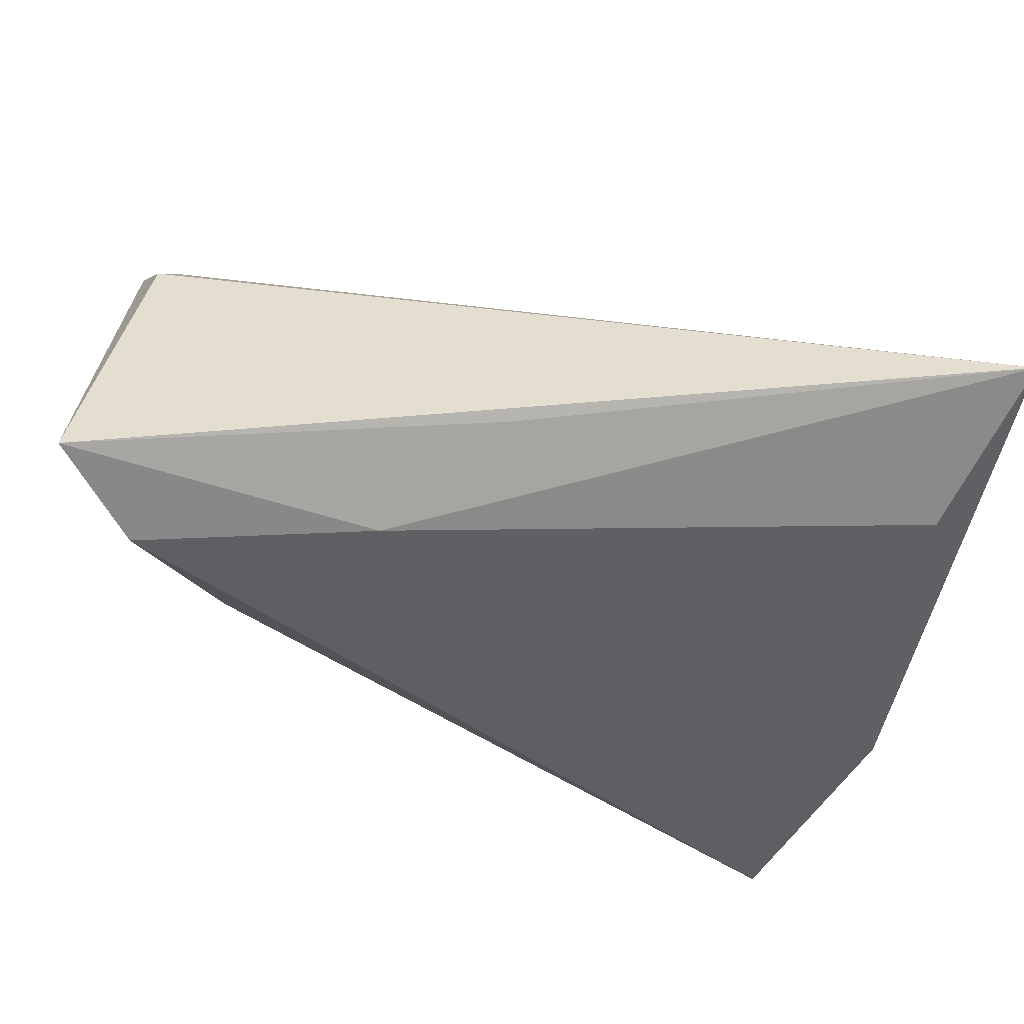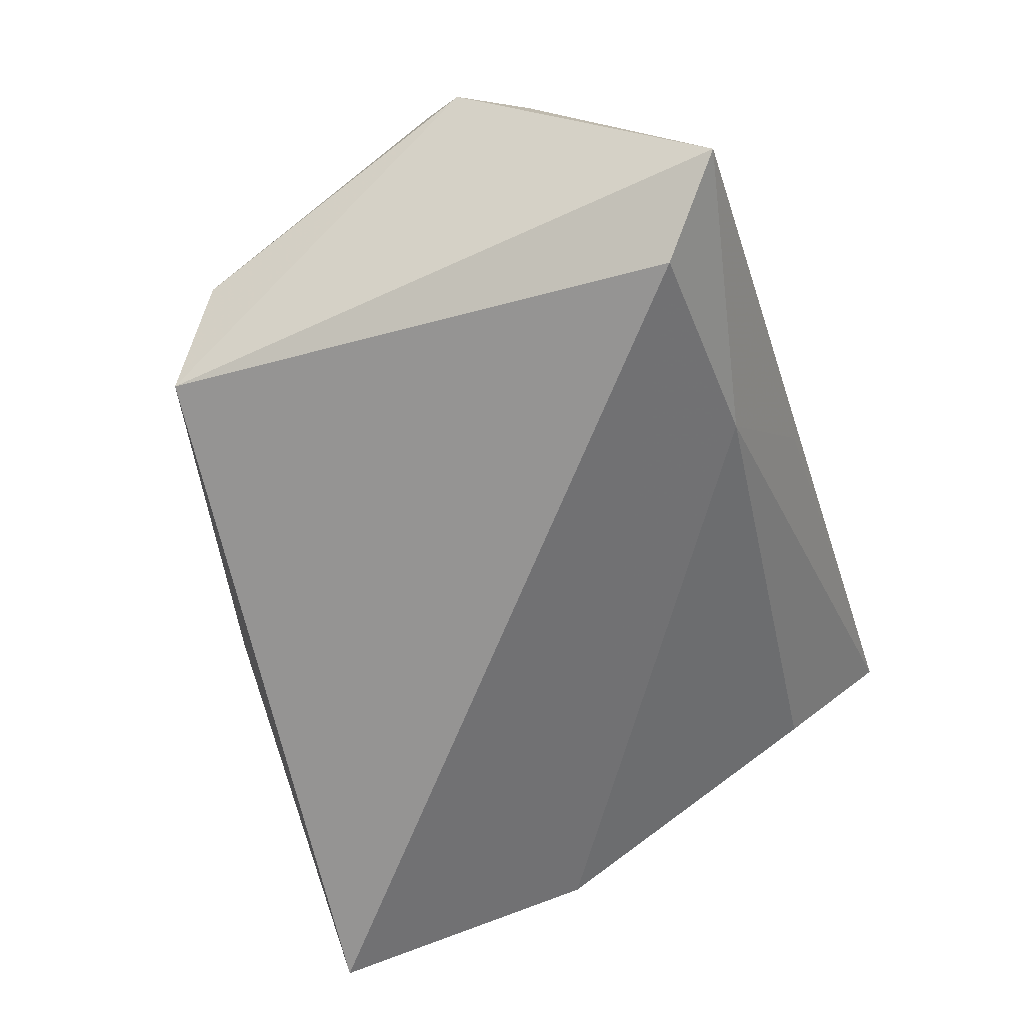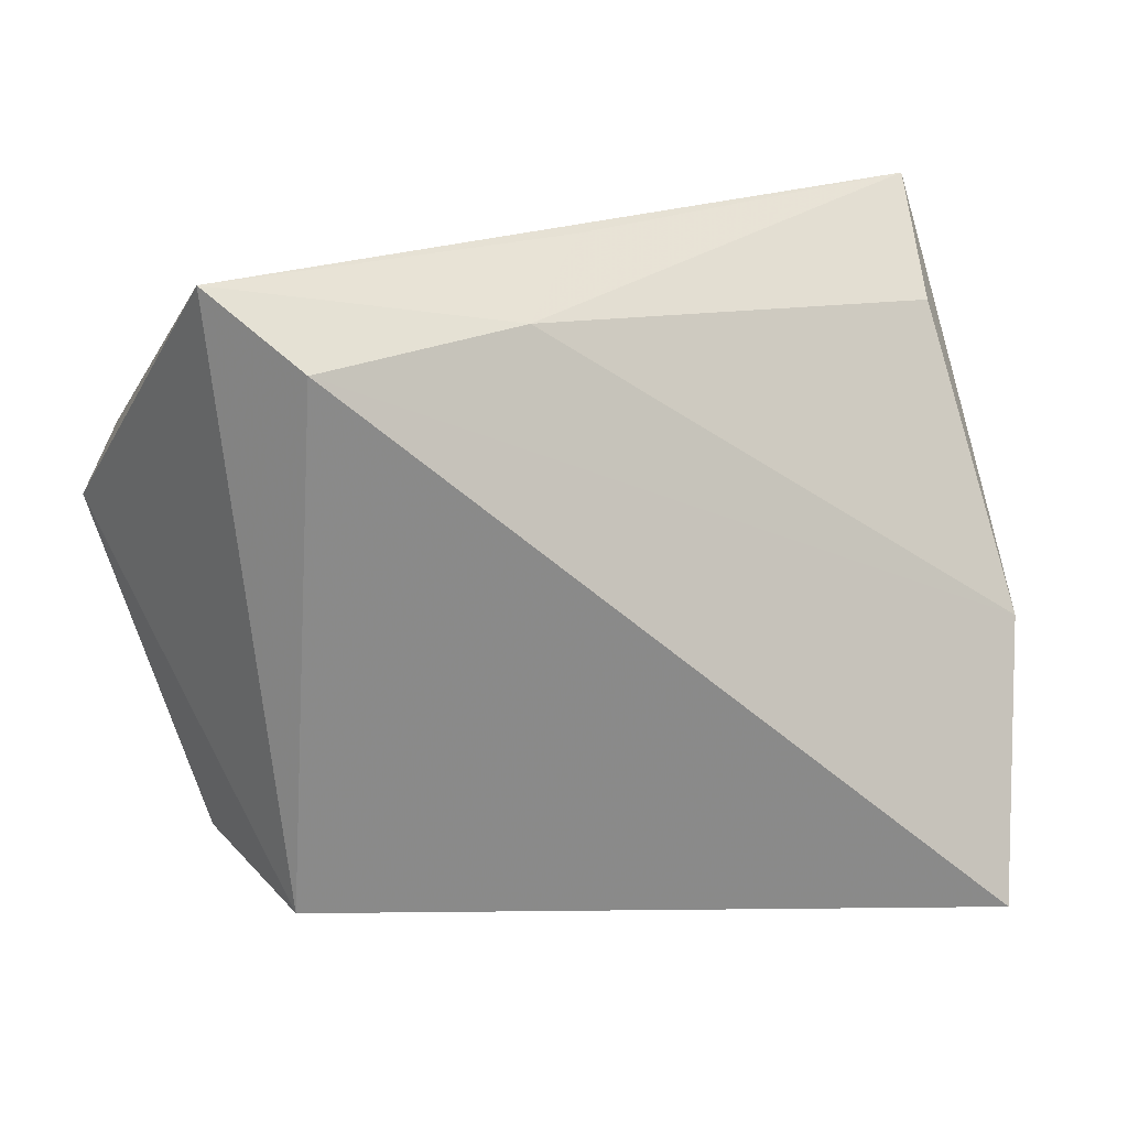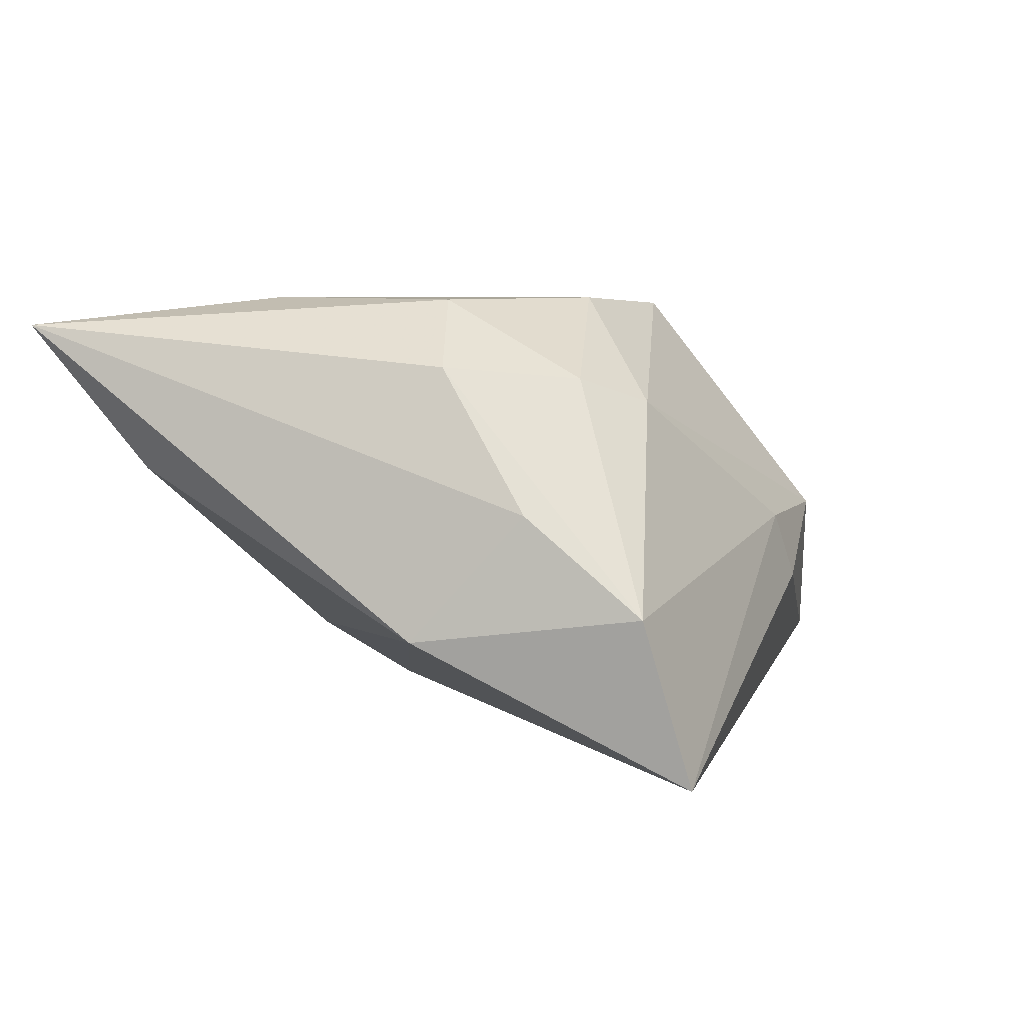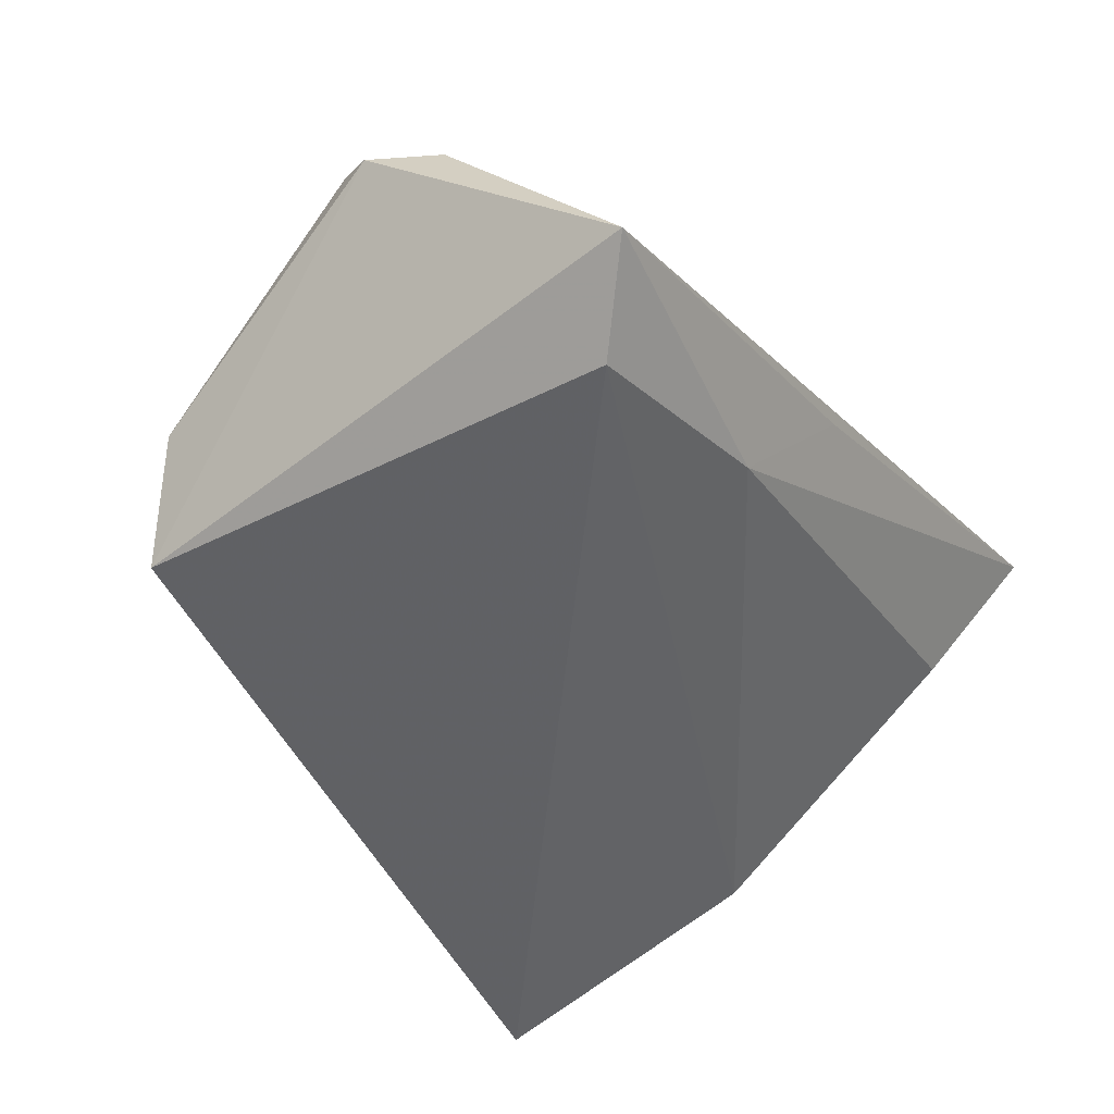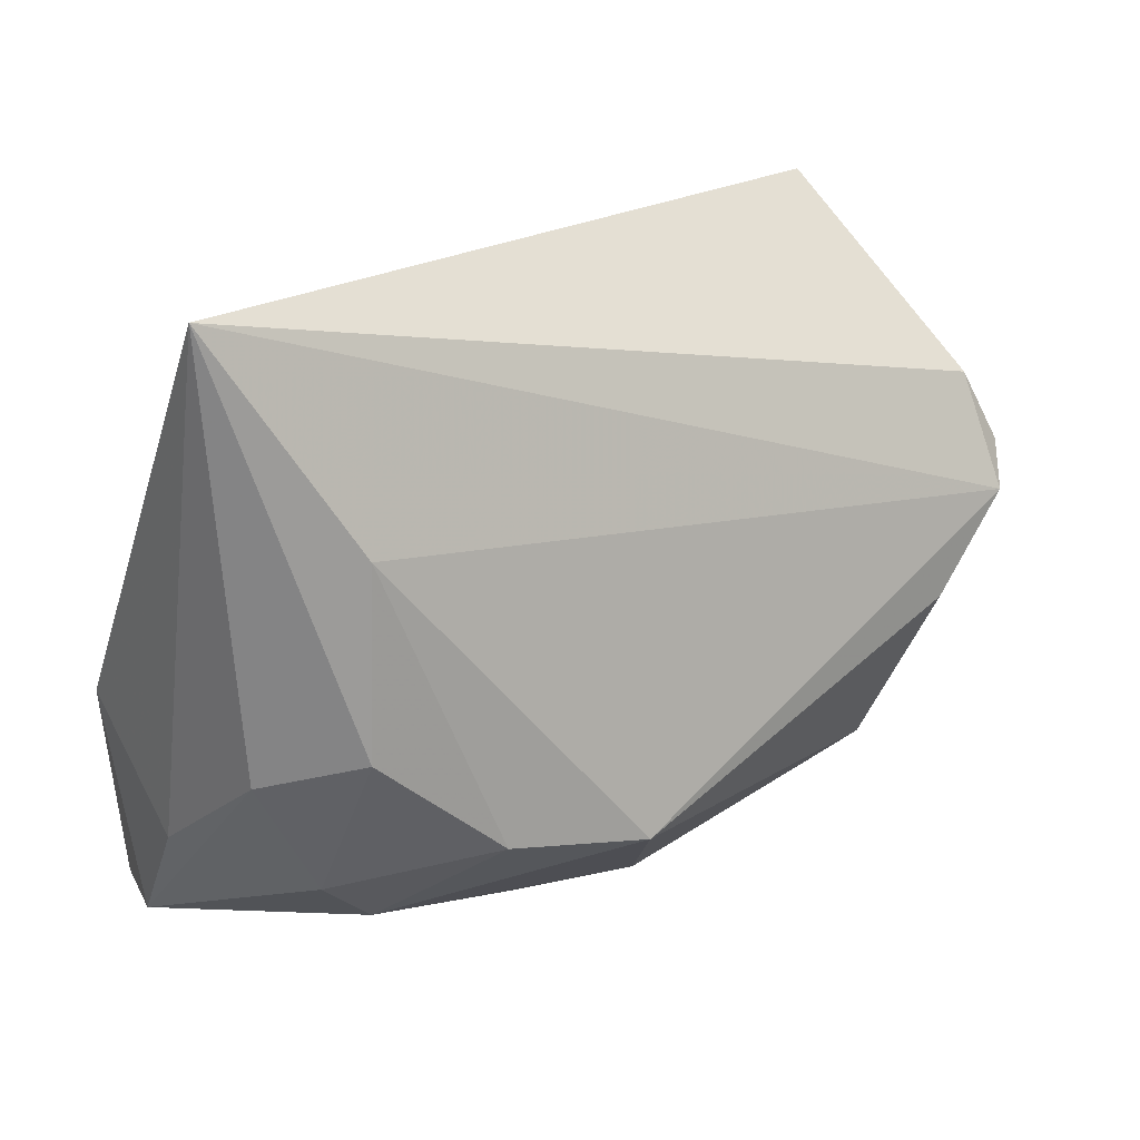
<metadata>
{"format":"obj","ext":"obj","renderer":"f3d","projection":"perspective","resolution":1024,"background":"white","views":[{"elev":72.0,"azim":-159.8,"up":"+Y"},{"elev":-65.4,"azim":108.8,"up":"+Z"},{"elev":17.6,"azim":161.2,"up":"+Y"},{"elev":3.3,"azim":-68.9,"up":"+Z"},{"elev":-51.2,"azim":125.0,"up":"+Z"},{"elev":18.5,"azim":-29.4,"up":"+Y"}]}
</metadata>
<code>
v -0.0416 -0.03684 -0.02633
v 0.01272 0.03308 -0.01646
v -0.00471 -0.03665 0.001236
v -0.04347 -0.008796 0.01898
v -0.03381 -0.005456 0.02682
v 0.002297 0.03943 -0.001407
v -0.03357 0.01581 0.0275
v -0.02908 -0.02777 0.01519
v -0.03582 -0.02211 0.01776
v -0.04935 0.04013 0.024
v 0.05605 0.01175 0.009823
v 0.05381 0.006862 0.01395
v -0.04597 -0.03265 -0.007702
v 0.03807 -0.02239 0.008979
v 0.04561 -0.02404 -0.002539
v -0.002152 -0.02013 0.0275
v -0.0007282 -0.03792 -0.006299
v 0.03957 -0.02941 -0.01672
v 0.01087 -0.03686 0.002165
v -0.04525 0.02736 0.00755
v -0.04683 -0.01961 0.003057
v 0.05208 0.02002 0.008331
v -0.04918 -0.007226 -0.01079
v 0.04407 -0.004232 0.01601
v -0.01913 -0.01739 0.0275
v 0.03855 0.03177 -0.02673
v 0.04787 0.04013 -0.02112
f 6 10 27
f 27 2 6
f 6 2 10
f 26 2 27
f 27 18 26
f 26 18 1
f 23 26 1
f 2 26 23
f 27 10 22
f 10 12 22
f 7 12 10
f 16 12 7
f 11 18 27
f 27 22 11
f 11 22 12
f 1 18 17
f 18 19 17
f 8 19 16
f 16 19 14
f 10 2 20
f 20 23 10
f 2 23 20
f 10 23 21
f 5 7 10
f 3 17 19
f 19 8 3
f 1 17 3
f 15 19 18
f 15 14 19
f 12 14 15
f 18 11 15
f 15 11 12
f 24 12 16
f 16 14 24
f 24 14 12
f 10 21 4
f 4 5 10
f 9 5 4
f 16 7 25
f 7 5 25
f 25 5 9
f 25 8 16
f 9 8 25
f 1 3 13
f 13 3 8
f 13 23 1
f 13 8 9
f 13 21 23
f 9 4 13
f 13 4 21

</code>
